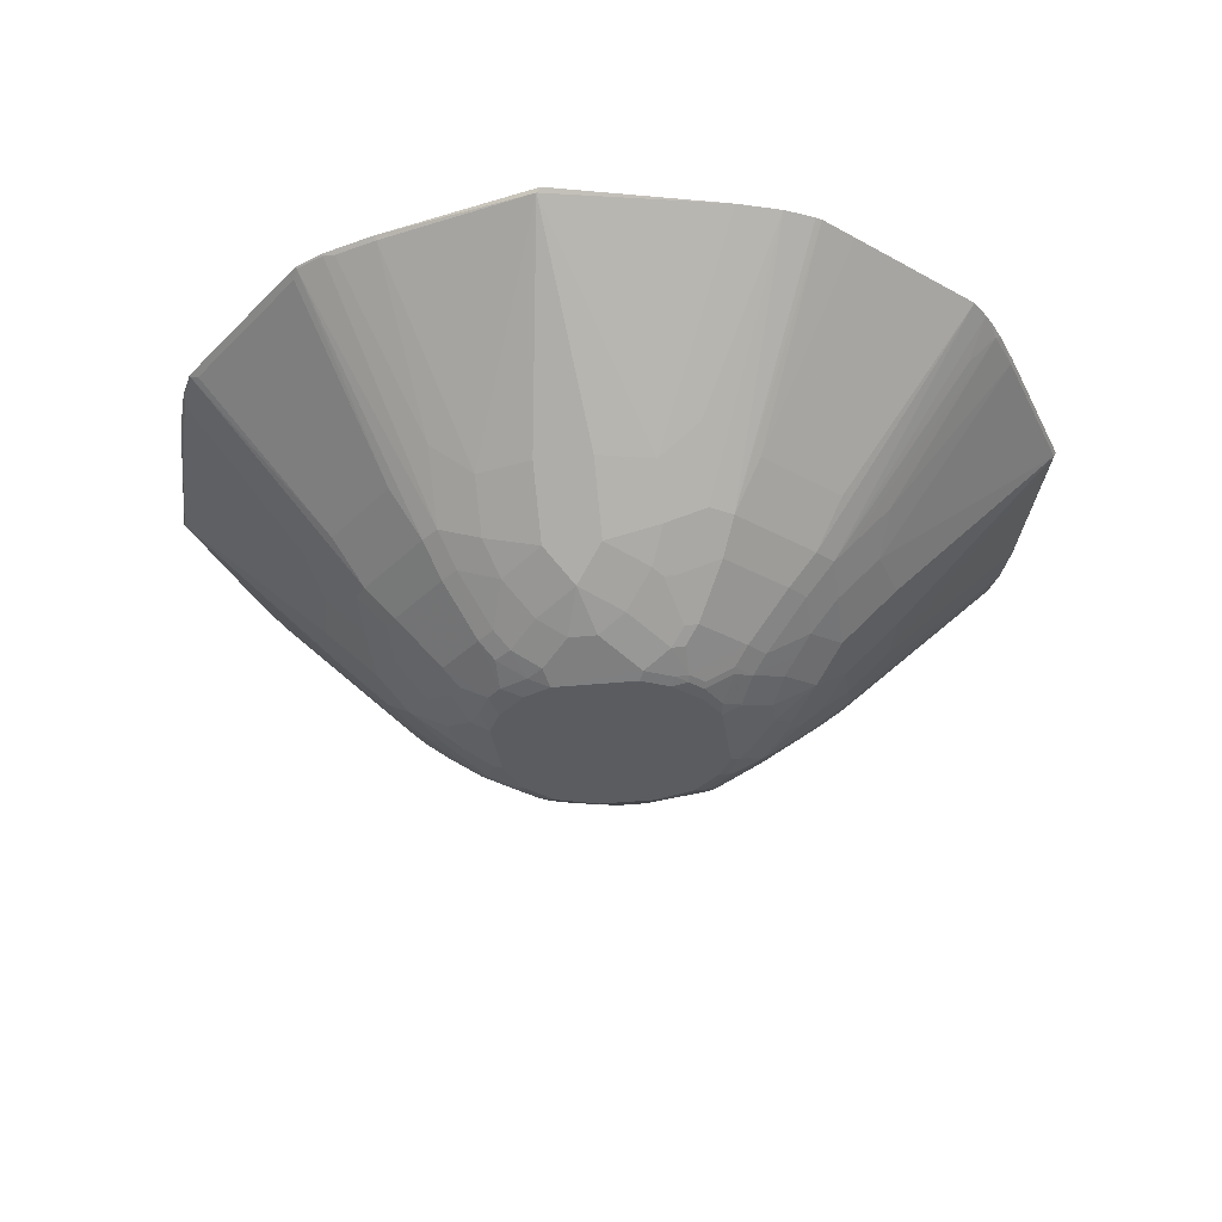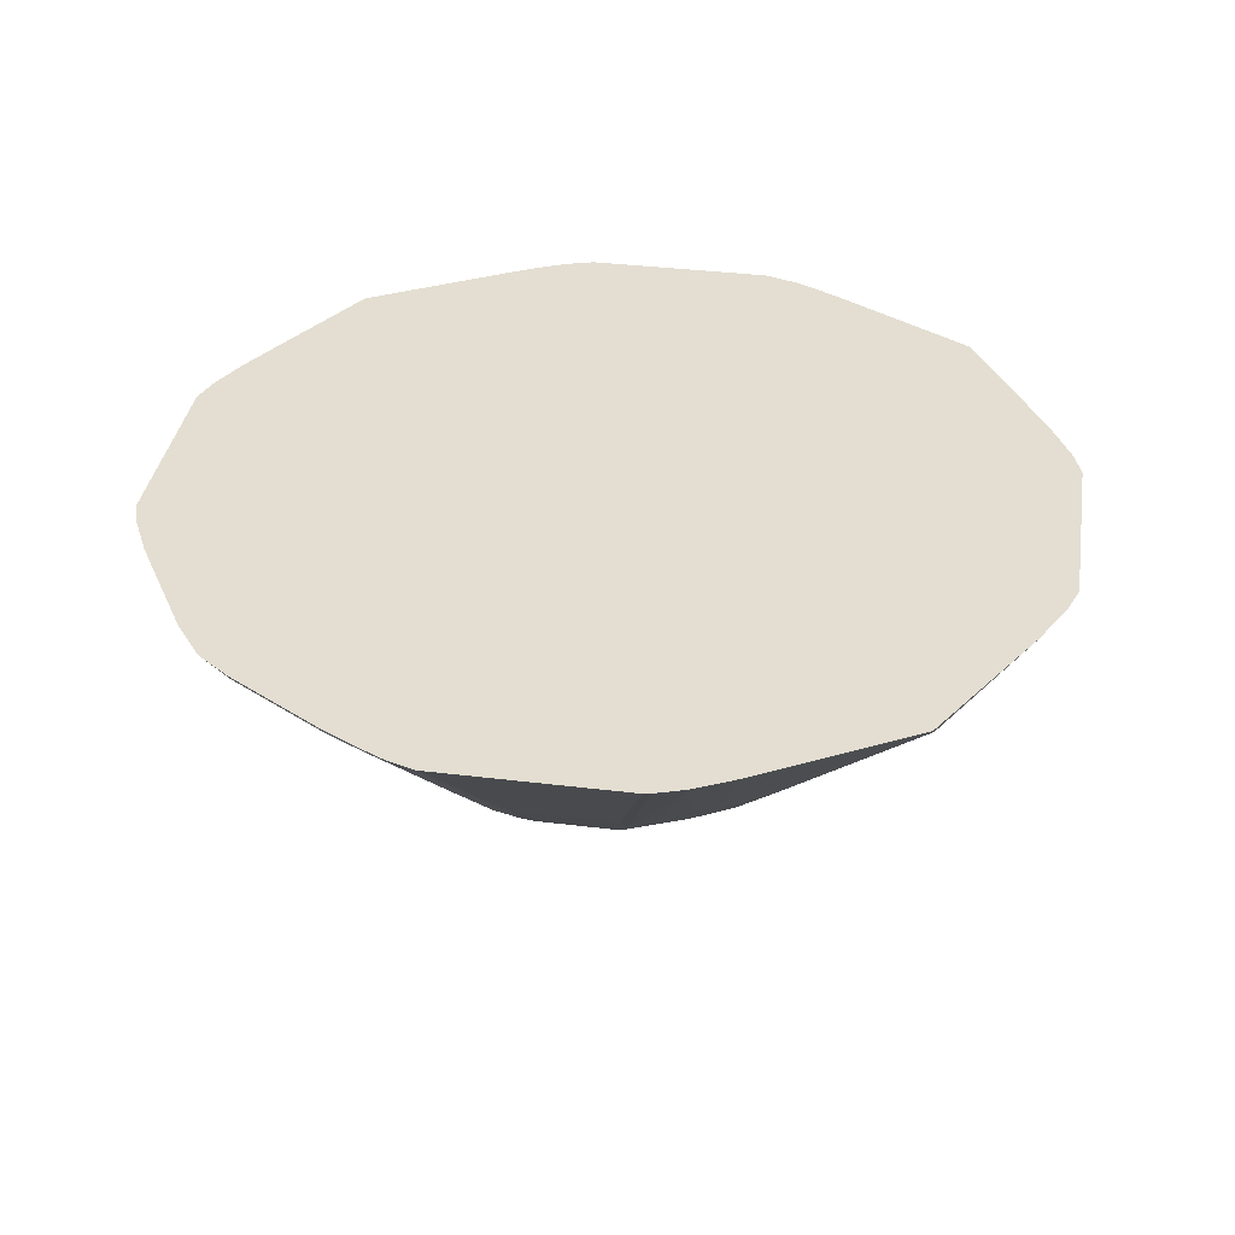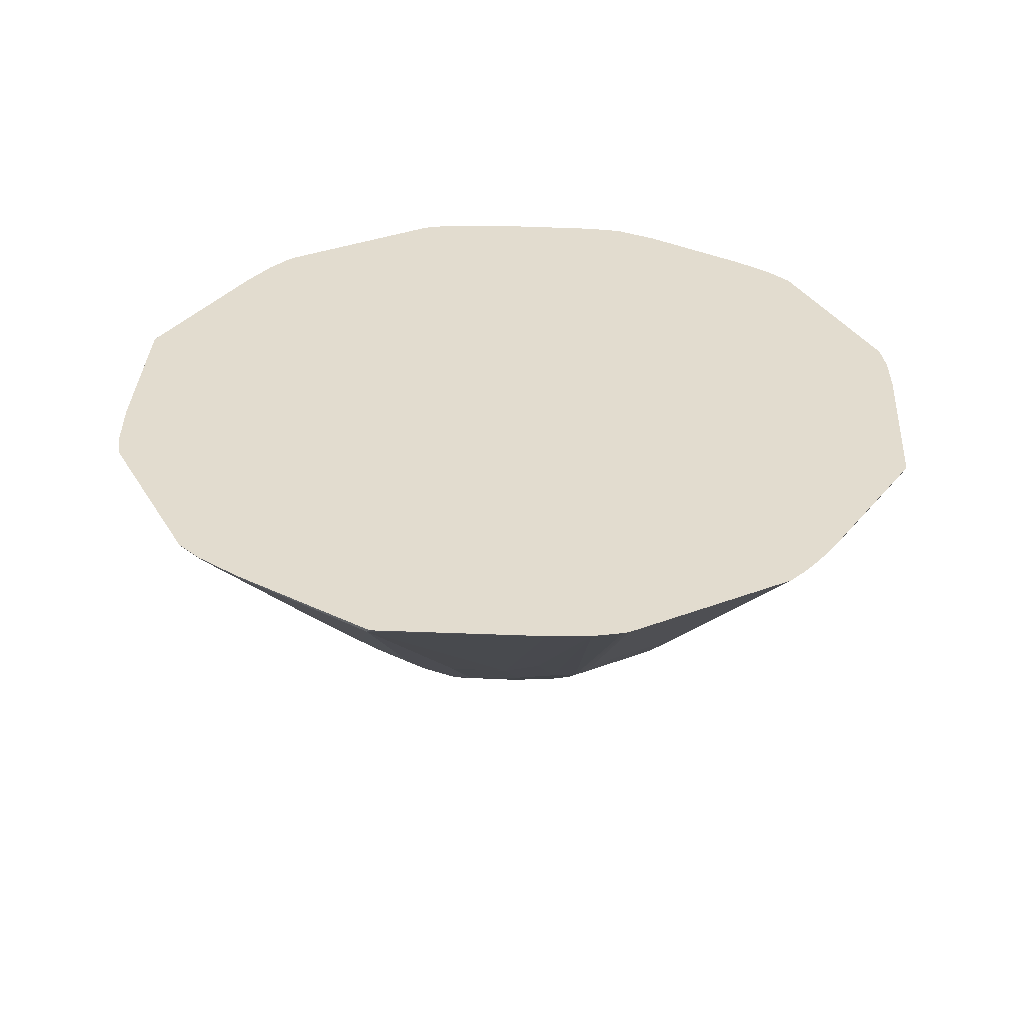
<metadata>
{"format":"obj","ext":"obj","renderer":"f3d","projection":"perspective","resolution":1024,"background":"white","views":[{"elev":-33.8,"azim":7.9,"up":"+Y"},{"elev":36.3,"azim":-125.9,"up":"+Y"},{"elev":34.6,"azim":18.1,"up":"+Y"}]}
</metadata>
<code>
v -0.6447 0.1185 0.000623
v -0.0005049 0.1185 0.6447
v 0.6447 0.1185 0.0001223
v 0.3856 0.1185 0.4961
v 0.5506 0.1185 0.3174
v 0.5851 0.1185 0.2183
v 0.5821 0.1124 0.2183
v 0.5705 0.1185 0.2673
v 0.5623 0.1124 0.2777
v 0.5591 0.1185 0.2976
v 0.5225 0.07277 0.2777
v 0.3241 -0.1654 0.1786
v 0.344 -0.1456 0.1786
v 0.3241 -0.1852 0.119
v 0.2844 -0.2249 0.09917
v 0.2844 -0.2051 0.1587
v 0.2629 -0.2084 0.1885
v 0.3026 -0.1687 0.2083
v 0.5355 0.1185 0.3461
v 0.3423 -0.1092 0.248
v 0.2431 -0.1092 0.3473
v 0.2034 -0.1687 0.3076
v 0.3458 0.1185 0.5358
v 0.2986 0.1185 0.5606
v 0.3383 0.1185 0.5408
v 0.172 -0.1654 0.3241
v 0.1835 -0.2084 0.2679
v 0.09258 -0.2249 0.2844
v 0.1058 -0.2315 0.2712
v 0.124 -0.2282 0.2679
v 0.1256 -0.2712 0.2117
v 0.1058 -0.2911 0.1918
v 0.05288 -0.2646 0.2447
v -0.006587 -0.2448 0.2844
v 0.03302 -0.2051 0.3241
v 0.1124 -0.1852 0.3241
v 0.1124 -0.1257 0.3837
v 0.03302 -0.1257 0.4035
v -0.04629 -0.1257 0.4035
v -0.04629 -0.2051 0.3241
v -0.1058 -0.2249 0.2844
v -0.1256 -0.1852 0.3241
v -0.1256 -0.1257 0.3837
v -0.1852 -0.1654 0.3241
v -0.1653 -0.2051 0.2844
v -0.2083 -0.1687 0.3076
v -0.3407 0.1158 0.5391
v -0.3009 0.1158 0.559
v -0.3023 0.1185 0.5604
v -0.2249 0.1124 0.5821
v -0.2844 0.1124 0.5622
v -0.1852 -0.08601 0.4035
v -0.006563 0.1124 0.6416
v 0.2391 0.1185 0.5805
v -0.2279 0.1185 0.5851
v -0.366 0.1185 0.5166
v -0.3421 0.1185 0.5405
v -0.387 0.1092 0.4861
v -0.3472 0.1092 0.5258
v -0.248 -0.1092 0.3473
v -0.3473 -0.1092 0.248
v -0.3076 -0.1687 0.2083
v -0.5391 0.1158 0.3406
v -0.5258 0.1092 0.3472
v -0.506 0.1092 0.3671
v -0.5008 0.1185 0.3817
v -0.5405 0.1185 0.3419
v -0.5851 0.1185 0.2279
v -0.5603 0.1185 0.3023
v -0.5589 0.1158 0.3009
v -0.5623 0.1124 0.2844
v -0.5788 0.1158 0.2414
v -0.5821 0.1124 0.2249
v -0.4035 -0.08601 0.1852
v -0.3837 -0.1257 0.1256
v -0.6416 0.1124 0.006506
v -0.5805 0.1185 -0.2391
v -0.3837 -0.1257 -0.1124
v -0.4035 -0.1257 -0.03302
v -0.4829 -0.04629 0.006506
v -0.4035 -0.1257 0.04629
v -0.3638 -0.1456 0.1256
v -0.344 -0.1456 0.1852
v -0.3241 -0.1654 0.1852
v -0.5225 0.07277 0.2844
v -0.2844 -0.2051 0.1653
v -0.2679 -0.2084 0.1885
v -0.2083 -0.2679 0.1488
v -0.2249 -0.2646 0.1256
v -0.2844 -0.2249 0.1058
v -0.3241 -0.1852 0.1256
v -0.3241 -0.2051 0.04629
v -0.2844 -0.2448 0.006587
v -0.2447 -0.2646 0.06614
v -0.205 -0.2844 0.1058
v -0.1885 -0.2878 0.129
v -0.1488 -0.3076 0.129
v -0.1687 -0.3076 0.08929
v -0.1389 -0.3175 0.09917
v -0.1587 -0.3175 0.05946
v -0.1852 -0.3043 0.06614
v -0.2249 -0.2844 0.02644
v -0.2249 -0.2844 -0.01317
v -0.2117 -0.2911 -0.02644
v -0.2447 -0.2646 -0.05288
v -0.2844 -0.2249 -0.09258
v -0.1918 -0.2911 -0.1058
v -0.2117 -0.2712 -0.1256
v -0.2083 -0.2679 -0.1438
v -0.2679 -0.2282 -0.124
v -0.2712 -0.2315 -0.1058
v -0.2679 -0.2084 -0.1835
v -0.3241 -0.1654 -0.172
v -0.3076 -0.1687 -0.2034
v -0.5607 0.1185 -0.2986
v -0.344 -0.1456 -0.172
v -0.3241 -0.1852 -0.1124
v -0.3241 -0.2051 -0.03302
v -0.3638 -0.1456 -0.1124
v -0.4035 -0.08601 -0.172
v -0.5408 0.1185 -0.3383
v -0.5358 0.1185 -0.3458
v -0.3473 -0.1092 -0.2431
v -0.248 -0.1092 -0.3423
v -0.2083 -0.1687 -0.3026
v -0.1885 -0.2084 -0.2629
v -0.1786 -0.1654 -0.3241
v -0.3461 0.1185 -0.5355
v -0.366 0.1185 -0.5157
v -0.4454 0.1185 -0.4363
v -0.001641 0.1185 -0.634
v -0.2182 0.1185 -0.5851
v -0.3174 0.1185 -0.5506
v -0.2778 0.07277 -0.5226
v -0.1786 -0.1059 -0.3837
v -0.2778 0.1124 -0.5622
v -0.2976 0.1185 -0.5591
v -0.2182 0.1124 -0.5821
v -0.05945 0.1124 -0.6218
v -0.05945 0.1185 -0.6248
v -0.02928 0.1185 -0.63
v 0 -0.02645 -0.5027
v -0.01976 -0.06616 -0.463
v -0.03961 -0.1257 -0.4035
v 0.03961 -0.1257 -0.4035
v 0.01976 -0.06616 -0.463
v 0.05945 0.1124 -0.6218
v 0 0.1185 -0.634
v 0.06854 0.1185 -0.6248
v 0.2182 0.1124 -0.5821
v 0.2436 0.1185 -0.581
v 0.3428 0.1185 -0.5413
v 0.3032 0.1185 -0.5611
v 0.1786 -0.1059 -0.3837
v 0.119 -0.1257 -0.3837
v 0.1786 -0.1654 -0.3241
v 0.2083 -0.1637 -0.3076
v 0.1885 -0.1737 -0.3076
v 0.1786 -0.1861 -0.2977
v 0.1885 -0.2034 -0.2679
v 0.1587 -0.2257 -0.258
v 0.1587 -0.2051 -0.2844
v 0.09917 -0.2249 -0.2844
v 0.09917 -0.2456 -0.258
v 0.07931 -0.2654 -0.2381
v 0.119 -0.2853 -0.1984
v 0.1488 -0.2629 -0.2083
v 0.2083 -0.2629 -0.1488
v 0.2679 -0.2034 -0.1885
v 0.258 -0.2257 -0.1587
v 0.1984 -0.2853 -0.119
v 0.119 -0.3051 -0.1587
v 0.1091 -0.3126 -0.1488
v 0.1091 -0.2927 -0.1885
v 0.09917 -0.2844 -0.205
v 0.05946 -0.2646 -0.2447
v 0.01976 -0.2844 -0.2249
v 0.02973 -0.2927 -0.2083
v 0.04958 -0.3126 -0.1687
v 0.09917 -0.3175 -0.1389
v 0.1488 -0.3126 -0.1091
v 0.1587 -0.3051 -0.119
v 0.1687 -0.3126 -0.06943
v 0.1587 -0.3175 -0.05946
v 0.1587 -0.3175 0.05946
v 0.08938 -0.3177 0.02003
v 0.1389 -0.3175 0.09917
v 0.09917 -0.3175 0.1389
v 0.1413 -0.3126 0.119
v 0.1612 -0.3126 0.07931
v 0.181 -0.2927 0.119
v 0.1852 -0.3043 0.05946
v 0.2249 -0.2844 0.01976
v 0.2249 -0.2844 -0.01976
v 0.1852 -0.3043 -0.05946
v 0.2447 -0.2646 -0.05946
v 0.2844 -0.2448 -0
v 0.2844 -0.2249 -0.09917
v 0.2381 -0.2654 -0.07931
v 0.205 -0.2844 -0.09917
v 0.1786 -0.3051 -0.07931
v 0.258 -0.2456 -0.09917
v 0.2844 -0.2051 -0.1587
v 0.3241 -0.1654 -0.1786
v 0.2977 -0.1861 -0.1786
v 0.3076 -0.1637 -0.2083
v 0.3076 -0.1737 -0.1885
v 0.5413 0.1185 -0.3428
v 0.3473 -0.1042 -0.248
v 0.248 -0.1042 -0.3473
v 0.581 0.1185 -0.2436
v 0.5612 0.1185 -0.3032
v 0.4035 -0.08601 -0.1786
v 0.3638 -0.1456 -0.119
v 0.3837 -0.1257 -0.119
v 0.6416 0.1124 0.0001223
v 0.4035 -0.1257 -0.03961
v 0.3241 -0.2051 -0.03961
v 0.3241 -0.1852 -0.119
v 0.4035 -0.1257 0.03961
v 0.4829 -0.04629 0.0001223
v 0.3837 -0.1257 0.119
v 0.4035 -0.08601 0.1786
v 0.3241 -0.2051 0.03961
v 0.2646 -0.2448 0.07931
v 0.2447 -0.2646 0.05946
v 0.205 -0.2844 0.09917
v 0.1835 -0.2878 0.129
v 0.1438 -0.3076 0.129
v 0.2034 -0.2679 0.1488
v 0.2249 -0.2646 0.119
v 0.1438 -0.2679 0.2083
v 0.124 -0.3076 0.1488
v 0.124 -0.2878 0.1885
v 0.1058 -0.3109 0.1521
v 0.1215 -0.3126 0.1389
v 0.06614 -0.3109 0.172
v 0.01317 -0.2844 0.2249
v -0.02644 -0.2844 0.2249
v -0.06614 -0.2646 0.2447
v -0.06614 -0.3043 0.1852
v -0.1058 -0.2844 0.205
v -0.08599 -0.2448 0.2646
v -0.1256 -0.2646 0.2249
v -0.1488 -0.2679 0.2083
v -0.1885 -0.2084 0.2679
v -0.129 -0.3076 0.1488
v -0.129 -0.2878 0.1885
v -0.08929 -0.3076 0.1687
v -0.05946 -0.3175 0.1587
v 0.05946 -0.3175 0.1587
v 0.01976 -0.3177 0.08938
v -0.07941 -0.3177 0.0397
v -0.09917 -0.3175 0.1389
v -0.07968 -0.3177 -0.03943
v 0.02781 -0.3177 -0.08727
v -0.09917 -0.3175 -0.1389
v -0.1389 -0.3175 -0.09917
v -0.1587 -0.3175 -0.03961
v -0.172 -0.3109 -0.04629
v -0.1521 -0.3109 -0.1058
v -0.1389 -0.3126 -0.1215
v -0.119 -0.3126 -0.1413
v -0.129 -0.3076 -0.1438
v -0.1488 -0.3076 -0.124
v -0.1885 -0.2878 -0.124
v -0.1488 -0.2679 -0.2034
v -0.1587 -0.2051 -0.2844
v -0.119 -0.2646 -0.2249
v -0.09917 -0.2249 -0.2844
v -0.119 -0.1852 -0.3241
v -0.03961 -0.2051 -0.3241
v -0.119 -0.1456 -0.3638
v -0.119 -0.1257 -0.3837
v 0 -0.2448 -0.2844
v -0.05946 -0.2646 -0.2447
v -0.09917 -0.2844 -0.205
v -0.01976 -0.2844 -0.2249
v -0.03961 -0.3175 -0.1587
v -0.03961 -0.3043 -0.1852
v -0.09917 -0.3109 -0.1521
v -0.119 -0.2927 -0.181
v -0.129 -0.2878 -0.1835
v 0.03961 -0.3175 -0.1587
v 0.1389 -0.3175 -0.09917
v 0.03961 -0.2051 -0.3241
v 0.119 -0.1852 -0.3241
v 0.172 -0.08601 0.4035
f 31 232 30
f 17 27 230
f 17 22 27
f 17 18 22
f 232 230 27
f 234 32 233
f 234 233 232
f 31 32 232
f 234 232 32
f 17 230 16
f 30 232 27
f 232 233 230
f 231 16 230
f 227 192 226
f 231 225 15
f 226 197 225
f 225 197 15
f 224 197 220
f 224 15 197
f 235 233 32
f 193 197 226
f 193 194 197
f 193 226 192
f 191 192 227
f 228 191 227
f 228 229 191
f 228 230 229
f 228 231 230
f 228 227 231
f 231 227 225
f 231 15 16
f 236 233 235
f 45 46 246
f 236 189 229
f 244 41 45
f 45 246 245
f 62 246 46
f 87 246 62
f 87 88 246
f 88 245 246
f 244 45 245
f 88 97 245
f 248 245 247
f 248 242 245
f 14 15 224
f 249 247 250
f 248 249 242
f 248 247 249
f 247 245 97
f 244 245 242
f 244 242 41
f 243 41 242
f 236 188 189
f 236 235 188
f 235 237 188
f 235 32 237
f 238 237 32
f 238 239 237
f 238 34 239
f 33 34 238
f 33 238 32
f 240 239 34
f 240 241 239
f 240 242 241
f 240 243 242
f 240 34 243
f 243 34 41
f 236 229 233
f 14 224 220
f 199 171 202
f 14 222 13
f 201 183 171
f 201 195 183
f 199 202 198
f 198 202 170
f 203 198 170
f 203 204 198
f 201 171 195
f 203 205 204
f 205 170 169
f 205 169 206
f 207 205 206
f 207 204 205
f 207 206 204
f 206 208 204
f 203 170 205
f 209 208 206
f 195 171 200
f 196 200 171
f 190 189 185
f 249 250 241
f 190 191 189
f 190 192 191
f 190 185 192
f 185 193 192
f 196 195 200
f 185 183 193
f 195 194 183
f 196 194 195
f 196 197 194
f 196 198 197
f 196 199 198
f 196 171 199
f 183 194 193
f 14 220 222
f 209 210 208
f 210 206 157
f 219 218 198
f 198 218 197
f 218 217 197
f 217 220 197
f 221 220 217
f 216 220 221
f 219 198 204
f 216 222 220
f 216 3 7
f 216 211 3
f 223 222 7
f 223 13 222
f 9 13 223
f 9 223 7
f 216 7 222
f 209 206 210
f 219 204 214
f 214 217 218
f 210 157 152
f 210 152 208
f 208 152 3
f 211 208 3
f 212 208 211
f 212 204 208
f 219 214 218
f 213 204 212
f 213 215 214
f 213 211 215
f 213 212 211
f 215 211 216
f 215 216 217
f 215 217 214
f 213 214 204
f 249 241 242
f 287 145 155
f 239 250 237
f 285 184 186
f 285 181 184
f 285 180 181
f 186 253 256
f 176 177 275
f 163 176 275
f 285 186 256
f 165 176 163
f 163 275 286
f 163 286 287
f 163 287 156
f 287 155 156
f 287 286 145
f 286 275 145
f 165 166 176
f 145 275 144
f 285 256 180
f 284 179 180
f 257 258 263
f 281 263 282
f 281 282 277
f 283 277 282
f 283 269 277
f 283 267 269
f 284 279 179
f 283 264 267
f 264 282 263
f 264 265 267
f 269 270 277
f 257 279 256
f 284 256 279
f 284 180 256
f 283 282 264
f 257 263 281
f 150 155 145
f 150 145 147
f 79 81 80
f 106 93 118
f 85 63 70
f 85 70 71
f 70 63 67
f 56 2 1
f 81 92 82
f 54 24 2
f 37 288 54
f 37 26 288
f 26 24 288
f 24 4 2
f 50 51 52
f 187 185 189
f 54 288 24
f 150 151 155
f 93 92 81
f 93 79 118
f 109 266 107
f 62 46 60
f 47 60 46
f 191 229 189
f 229 230 233
f 227 226 225
f 93 81 79
f 216 221 217
f 131 1 3
f 206 169 157
f 160 157 169
f 202 171 170
f 119 79 78
f 119 118 79
f 152 131 3
f 257 281 279
f 280 279 281
f 280 281 277
f 255 100 259
f 260 259 100
f 260 258 259
f 261 258 260
f 262 258 261
f 262 263 258
f 255 259 258
f 262 264 263
f 262 261 265
f 261 107 265
f 261 260 107
f 104 107 260
f 104 105 107
f 104 260 100
f 262 265 264
f 104 100 102
f 255 258 257
f 255 256 253
f 251 237 250
f 251 188 237
f 252 188 251
f 252 186 188
f 252 253 186
f 254 253 252
f 255 257 256
f 254 99 253
f 254 250 247
f 254 252 250
f 252 251 250
f 99 247 97
f 99 100 253
f 255 253 100
f 254 247 99
f 101 102 100
f 265 107 266
f 109 265 266
f 139 144 138
f 273 274 144
f 273 144 272
f 272 144 275
f 270 272 275
f 276 270 275
f 138 144 274
f 276 277 270
f 276 275 278
f 278 275 177
f 278 177 179
f 278 179 279
f 280 278 279
f 280 277 278
f 276 278 277
f 135 136 138
f 135 138 274
f 135 274 273
f 109 267 265
f 109 112 267
f 109 110 112
f 112 126 267
f 112 114 126
f 268 267 126
f 268 269 267
f 268 270 269
f 268 127 270
f 268 126 127
f 271 270 127
f 271 272 270
f 271 273 272
f 271 127 273
f 135 273 127
f 241 250 239
f 187 189 188
f 120 78 77
f 187 186 185
f 69 67 68
f 68 67 1
f 67 56 1
f 58 56 66
f 66 56 67
f 66 67 63
f 65 66 63
f 65 58 66
f 65 61 58
f 64 61 65
f 64 65 63
f 64 63 61
f 61 63 62
f 61 62 60
f 61 60 58
f 59 58 60
f 59 60 47
f 53 39 38
f 53 38 37
f 53 37 54
f 53 54 2
f 55 53 2
f 55 50 53
f 69 70 67
f 55 49 50
f 49 2 56
f 57 49 56
f 57 47 49
f 57 56 47
f 47 56 58
f 59 47 58
f 55 2 49
f 69 71 70
f 69 72 71
f 69 68 72
f 84 85 71
f 84 63 85
f 84 62 63
f 86 62 84
f 86 87 62
f 86 88 87
f 84 71 83
f 86 89 88
f 86 84 90
f 84 91 90
f 84 83 91
f 83 82 91
f 91 82 92
f 90 91 92
f 86 90 89
f 43 39 53
f 83 71 74
f 75 82 74
f 73 72 68
f 73 71 72
f 73 74 71
f 73 75 74
f 73 76 75
f 73 68 76
f 83 74 82
f 76 68 1
f 76 77 78
f 76 78 79
f 76 79 80
f 76 80 81
f 75 76 81
f 75 81 82
f 76 1 77
f 43 53 50
f 43 50 52
f 44 43 52
f 12 18 17
f 12 19 18
f 12 5 19
f 12 11 5
f 19 5 4
f 19 4 20
f 12 17 16
f 18 19 20
f 21 22 18
f 21 23 22
f 21 4 23
f 21 20 4
f 23 4 24
f 187 188 186
f 21 18 20
f 25 22 23
f 12 16 15
f 12 14 13
f 2 3 1
f 4 3 2
f 5 3 4
f 6 3 5
f 6 7 3
f 8 7 6
f 12 15 14
f 8 9 7
f 8 6 10
f 10 6 5
f 9 10 5
f 9 5 11
f 12 9 11
f 12 13 9
f 8 10 9
f 90 92 93
f 25 24 22
f 26 27 22
f 40 42 41
f 40 39 42
f 42 39 43
f 44 42 43
f 44 41 42
f 44 45 41
f 40 41 34
f 44 46 45
f 48 47 44
f 48 49 47
f 48 50 49
f 48 51 50
f 48 52 51
f 48 44 52
f 44 47 46
f 26 22 24
f 40 34 39
f 35 38 34
f 28 27 26
f 29 27 28
f 29 30 27
f 29 31 30
f 29 28 31
f 28 32 31
f 39 34 38
f 28 33 32
f 28 35 34
f 28 36 35
f 28 26 36
f 36 26 37
f 36 37 38
f 36 38 35
f 28 34 33
f 90 93 94
f 25 23 24
f 89 90 95
f 151 131 152
f 153 151 152
f 154 151 153
f 154 155 151
f 154 156 155
f 154 153 156
f 148 142 131
f 153 152 156
f 158 156 157
f 158 159 156
f 158 157 159
f 159 157 160
f 161 159 160
f 162 159 161
f 156 152 157
f 162 156 159
f 148 131 151
f 149 151 150
f 141 131 139
f 141 140 131
f 140 132 131
f 139 131 142
f 143 139 142
f 143 144 139
f 149 148 151
f 143 142 144
f 146 145 142
f 146 147 145
f 146 142 147
f 148 147 142
f 149 147 148
f 149 150 147
f 142 145 144
f 141 139 140
f 162 163 156
f 164 163 161
f 178 179 177
f 178 174 179
f 174 173 179
f 173 180 179
f 173 181 180
f 173 172 181
f 178 177 174
f 182 181 172
f 182 172 171
f 183 181 171
f 183 184 181
f 185 184 183
f 185 186 184
f 90 94 95
f 182 171 181
f 162 161 163
f 175 174 177
f 175 166 174
f 164 165 163
f 164 166 165
f 164 161 166
f 167 166 161
f 167 168 166
f 167 160 168
f 175 176 166
f 167 161 160
f 168 169 170
f 168 170 171
f 168 171 166
f 166 171 172
f 173 166 172
f 174 166 173
f 168 160 169
f 140 139 132
f 175 177 176
f 137 133 132
f 108 107 106
f 108 109 107
f 108 110 109
f 111 110 108
f 111 112 110
f 111 106 112
f 106 107 105
f 111 108 106
f 113 114 112
f 113 115 114
f 113 116 115
f 113 117 116
f 113 106 117
f 117 106 118
f 113 112 106
f 117 118 119
f 106 105 93
f 103 105 104
f 89 95 88
f 132 139 138
f 96 88 95
f 96 97 88
f 98 97 96
f 98 99 97
f 103 93 105
f 98 100 99
f 98 95 101
f 94 101 95
f 94 102 101
f 94 93 102
f 103 102 93
f 103 104 102
f 98 101 100
f 116 117 119
f 98 96 95
f 120 116 78
f 122 121 128
f 121 1 128
f 77 1 121
f 128 1 131
f 132 128 131
f 133 128 132
f 130 122 128
f 133 127 128
f 134 136 135
f 134 133 136
f 137 136 133
f 116 119 78
f 137 132 138
f 137 138 136
f 134 127 133
f 123 122 130
f 134 135 127
f 123 130 124
f 120 115 116
f 115 121 114
f 115 77 121
f 114 122 123
f 114 123 124
f 125 114 124
f 125 126 114
f 114 121 122
f 125 127 126
f 129 124 130
f 129 130 128
f 129 128 124
f 120 77 115
f 125 128 127
f 125 124 128

</code>
